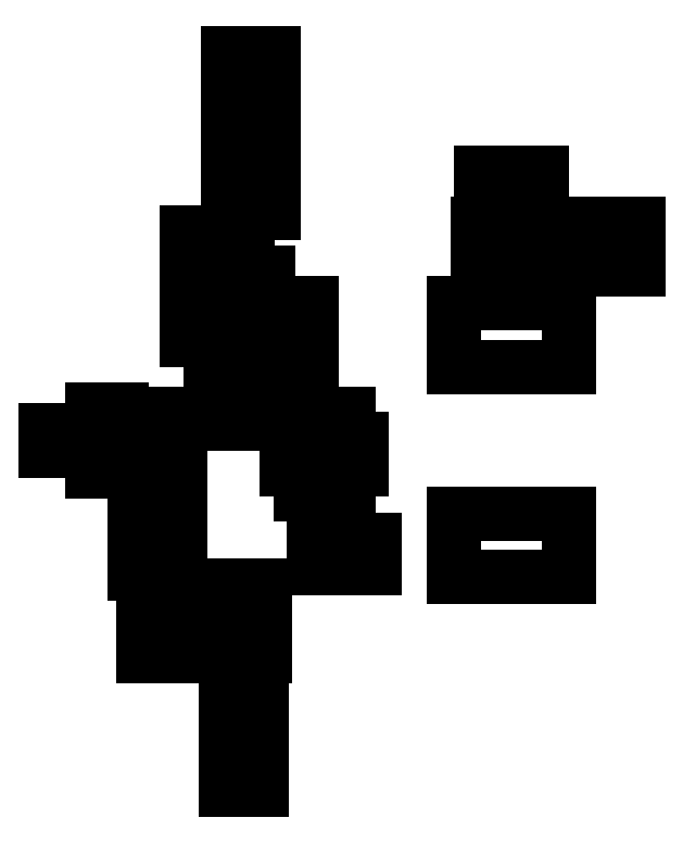
<metadata>
{"format":"dxf","ext":"dxf","renderer":"ezdxf+matplotlib","layout":"modelspace","background":"white","min_lineweight":24,"dpi":150}
</metadata>
<code>
0
SECTION
2
ENTITIES
0
LINE
8
BLACK
10
5.705
20
-4.838
11
5.638
21
-4.838
0
LINE
8
BLACK
10
5.638
20
-4.838
11
5.638
21
-4.767
0
LINE
8
BLACK
10
5.638
20
-4.767
11
5.705
21
-4.767
0
LINE
8
BLACK
10
5.705
20
-4.767
11
5.705
21
-4.838
0
LINE
8
BLACK
10
5.705
20
-4.676
11
5.638
21
-4.676
0
LINE
8
BLACK
10
5.638
20
-4.676
11
5.638
21
-4.605
0
LINE
8
BLACK
10
5.638
20
-4.605
11
5.705
21
-4.605
0
LINE
8
BLACK
10
5.705
20
-4.605
11
5.705
21
-4.676
0
LINE
8
BLACK
10
5.557
20
-4.588
11
5.482
21
-4.588
0
LINE
8
BLACK
10
5.482
20
-4.588
11
5.482
21
-4.455
0
LINE
8
BLACK
10
5.482
20
-4.455
11
5.557
21
-4.455
0
LINE
8
BLACK
10
5.557
20
-4.455
11
5.557
21
-4.588
0
LINE
8
BLACK
10
5.711
20
-4.588
11
5.636
21
-4.588
0
LINE
8
BLACK
10
5.636
20
-4.588
11
5.636
21
-4.455
0
LINE
8
BLACK
10
5.636
20
-4.455
11
5.711
21
-4.455
0
LINE
8
BLACK
10
5.711
20
-4.455
11
5.711
21
-4.588
0
LINE
8
BLACK
10
6.28
20
-4.44
11
6.063
21
-4.44
0
LINE
8
BLACK
10
6.063
20
-4.44
11
6.063
21
-4.322
0
LINE
8
BLACK
10
6.063
20
-4.322
11
6.28
21
-4.322
0
LINE
8
BLACK
10
6.28
20
-4.322
11
6.28
21
-4.44
0
LINE
8
BLACK
10
5.551
20
-4.434
11
5.466
21
-4.434
0
LINE
8
BLACK
10
5.466
20
-4.434
11
5.466
21
-4.334
0
LINE
8
BLACK
10
5.466
20
-4.334
11
5.551
21
-4.334
0
LINE
8
BLACK
10
5.551
20
-4.334
11
5.551
21
-4.434
0
LINE
8
BLACK
10
5.916
20
-4.422
11
5.877
21
-4.422
0
LINE
8
BLACK
10
5.877
20
-4.422
11
5.877
21
-4.371
0
LINE
8
BLACK
10
5.877
20
-4.371
11
5.916
21
-4.371
0
LINE
8
BLACK
10
5.916
20
-4.371
11
5.916
21
-4.422
0
LINE
8
BLACK
10
5.841
20
-4.422
11
5.802
21
-4.422
0
LINE
8
BLACK
10
5.802
20
-4.422
11
5.802
21
-4.371
0
LINE
8
BLACK
10
5.802
20
-4.371
11
5.841
21
-4.371
0
LINE
8
BLACK
10
5.841
20
-4.371
11
5.841
21
-4.422
0
LINE
8
BLACK
10
5.807
20
-4.284
11
5.796
21
-4.284
0
LINE
8
BLACK
10
5.796
20
-4.284
11
5.796
21
-4.25
0
LINE
8
BLACK
10
5.796
20
-4.25
11
5.807
21
-4.25
0
LINE
8
BLACK
10
5.807
20
-4.25
11
5.807
21
-4.284
0
LINE
8
BLACK
10
5.827
20
-4.284
11
5.816
21
-4.284
0
LINE
8
BLACK
10
5.816
20
-4.284
11
5.816
21
-4.25
0
LINE
8
BLACK
10
5.816
20
-4.25
11
5.827
21
-4.25
0
LINE
8
BLACK
10
5.827
20
-4.25
11
5.827
21
-4.284
0
LINE
8
BLACK
10
5.847
20
-4.284
11
5.836
21
-4.284
0
LINE
8
BLACK
10
5.836
20
-4.284
11
5.836
21
-4.25
0
LINE
8
BLACK
10
5.836
20
-4.25
11
5.847
21
-4.25
0
LINE
8
BLACK
10
5.847
20
-4.25
11
5.847
21
-4.284
0
LINE
8
BLACK
10
5.788
20
-4.284
11
5.777
21
-4.284
0
LINE
8
BLACK
10
5.777
20
-4.284
11
5.777
21
-4.25
0
LINE
8
BLACK
10
5.777
20
-4.25
11
5.788
21
-4.25
0
LINE
8
BLACK
10
5.788
20
-4.25
11
5.788
21
-4.284
0
LINE
8
BLACK
10
5.866
20
-4.284
11
5.855
21
-4.284
0
LINE
8
BLACK
10
5.855
20
-4.284
11
5.855
21
-4.25
0
LINE
8
BLACK
10
5.855
20
-4.25
11
5.866
21
-4.25
0
LINE
8
BLACK
10
5.866
20
-4.25
11
5.866
21
-4.284
0
LINE
8
BLACK
10
5.442
20
-4.241
11
5.387
21
-4.241
0
LINE
8
BLACK
10
5.387
20
-4.241
11
5.387
21
-4.202
0
LINE
8
BLACK
10
5.387
20
-4.202
11
5.442
21
-4.202
0
LINE
8
BLACK
10
5.442
20
-4.202
11
5.442
21
-4.241
0
LINE
8
BLACK
10
5.551
20
-4.234
11
5.466
21
-4.234
0
LINE
8
BLACK
10
5.466
20
-4.234
11
5.466
21
-4.134
0
LINE
8
BLACK
10
5.466
20
-4.134
11
5.551
21
-4.134
0
LINE
8
BLACK
10
5.551
20
-4.134
11
5.551
21
-4.234
0
LINE
8
BLACK
10
5.356
20
-4.204
11
5.301
21
-4.204
0
LINE
8
BLACK
10
5.301
20
-4.204
11
5.301
21
-4.164
0
LINE
8
BLACK
10
5.301
20
-4.164
11
5.356
21
-4.164
0
LINE
8
BLACK
10
5.356
20
-4.164
11
5.356
21
-4.204
0
LINE
8
BLACK
10
5.891
20
-4.196
11
5.891
21
-4.206
0
LINE
8
BLACK
10
5.891
20
-4.206
11
5.864
21
-4.206
0
LINE
8
BLACK
10
5.864
20
-4.206
11
5.864
21
-4.212
0
LINE
8
BLACK
10
5.864
20
-4.212
11
5.891
21
-4.212
0
LINE
8
BLACK
10
5.891
20
-4.212
11
5.891
21
-4.222
0
LINE
8
BLACK
10
5.891
20
-4.222
11
5.864
21
-4.222
0
LINE
8
BLACK
10
5.864
20
-4.222
11
5.864
21
-4.228
0
LINE
8
BLACK
10
5.864
20
-4.228
11
5.891
21
-4.228
0
LINE
8
BLACK
10
5.891
20
-4.228
11
5.891
21
-4.238
0
LINE
8
BLACK
10
5.891
20
-4.238
11
5.864
21
-4.238
0
LINE
8
BLACK
10
5.864
20
-4.238
11
5.864
21
-4.242
0
LINE
8
BLACK
10
5.864
20
-4.242
11
5.779
21
-4.242
0
LINE
8
BLACK
10
5.779
20
-4.242
11
5.779
21
-4.238
0
LINE
8
BLACK
10
5.779
20
-4.238
11
5.752
21
-4.238
0
LINE
8
BLACK
10
5.752
20
-4.238
11
5.752
21
-4.228
0
LINE
8
BLACK
10
5.752
20
-4.228
11
5.779
21
-4.228
0
LINE
8
BLACK
10
5.779
20
-4.228
11
5.779
21
-4.222
0
LINE
8
BLACK
10
5.779
20
-4.222
11
5.752
21
-4.222
0
LINE
8
BLACK
10
5.752
20
-4.222
11
5.752
21
-4.212
0
LINE
8
BLACK
10
5.752
20
-4.212
11
5.779
21
-4.212
0
LINE
8
BLACK
10
5.779
20
-4.212
11
5.779
21
-4.206
0
LINE
8
BLACK
10
5.779
20
-4.206
11
5.752
21
-4.206
0
LINE
8
BLACK
10
5.752
20
-4.206
11
5.752
21
-4.196
0
LINE
8
BLACK
10
5.752
20
-4.196
11
5.779
21
-4.196
0
LINE
8
BLACK
10
5.779
20
-4.196
11
5.779
21
-4.19
0
LINE
8
BLACK
10
5.779
20
-4.19
11
5.752
21
-4.19
0
LINE
8
BLACK
10
5.752
20
-4.19
11
5.752
21
-4.18
0
LINE
8
BLACK
10
5.752
20
-4.18
11
5.779
21
-4.18
0
LINE
8
BLACK
10
5.779
20
-4.18
11
5.779
21
-4.176
0
LINE
8
BLACK
10
5.779
20
-4.176
11
5.864
21
-4.176
0
LINE
8
BLACK
10
5.864
20
-4.176
11
5.864
21
-4.18
0
LINE
8
BLACK
10
5.864
20
-4.18
11
5.891
21
-4.18
0
LINE
8
BLACK
10
5.891
20
-4.18
11
5.891
21
-4.19
0
LINE
8
BLACK
10
5.891
20
-4.19
11
5.864
21
-4.19
0
LINE
8
BLACK
10
5.864
20
-4.19
11
5.864
21
-4.196
0
LINE
8
BLACK
10
5.864
20
-4.196
11
5.891
21
-4.196
0
LINE
8
BLACK
10
5.866
20
-4.168
11
5.855
21
-4.168
0
LINE
8
BLACK
10
5.855
20
-4.168
11
5.855
21
-4.134
0
LINE
8
BLACK
10
5.855
20
-4.134
11
5.866
21
-4.134
0
LINE
8
BLACK
10
5.866
20
-4.134
11
5.866
21
-4.168
0
LINE
8
BLACK
10
5.847
20
-4.168
11
5.836
21
-4.168
0
LINE
8
BLACK
10
5.836
20
-4.168
11
5.836
21
-4.134
0
LINE
8
BLACK
10
5.836
20
-4.134
11
5.847
21
-4.134
0
LINE
8
BLACK
10
5.847
20
-4.134
11
5.847
21
-4.168
0
LINE
8
BLACK
10
5.827
20
-4.168
11
5.816
21
-4.168
0
LINE
8
BLACK
10
5.816
20
-4.168
11
5.816
21
-4.134
0
LINE
8
BLACK
10
5.816
20
-4.134
11
5.827
21
-4.134
0
LINE
8
BLACK
10
5.827
20
-4.134
11
5.827
21
-4.168
0
LINE
8
BLACK
10
5.807
20
-4.168
11
5.796
21
-4.168
0
LINE
8
BLACK
10
5.796
20
-4.168
11
5.796
21
-4.134
0
LINE
8
BLACK
10
5.796
20
-4.134
11
5.807
21
-4.134
0
LINE
8
BLACK
10
5.807
20
-4.134
11
5.807
21
-4.168
0
LINE
8
BLACK
10
5.788
20
-4.168
11
5.777
21
-4.168
0
LINE
8
BLACK
10
5.777
20
-4.168
11
5.777
21
-4.134
0
LINE
8
BLACK
10
5.777
20
-4.134
11
5.788
21
-4.134
0
LINE
8
BLACK
10
5.788
20
-4.134
11
5.788
21
-4.168
0
LINE
8
BLACK
10
5.442
20
-4.166
11
5.387
21
-4.166
0
LINE
8
BLACK
10
5.387
20
-4.166
11
5.387
21
-4.127
0
LINE
8
BLACK
10
5.387
20
-4.127
11
5.442
21
-4.127
0
LINE
8
BLACK
10
5.442
20
-4.127
11
5.442
21
-4.166
0
LINE
8
BLACK
10
5.734
20
-4.153
11
5.684
21
-4.153
0
LINE
8
BLACK
10
5.684
20
-4.153
11
5.684
21
-4.114
0
LINE
8
BLACK
10
5.684
20
-4.114
11
5.734
21
-4.114
0
LINE
8
BLACK
10
5.734
20
-4.114
11
5.734
21
-4.153
0
LINE
8
BLACK
10
5.66
20
-4.153
11
5.609
21
-4.153
0
LINE
8
BLACK
10
5.609
20
-4.153
11
5.609
21
-4.114
0
LINE
8
BLACK
10
5.609
20
-4.114
11
5.66
21
-4.114
0
LINE
8
BLACK
10
5.66
20
-4.114
11
5.66
21
-4.153
0
LINE
8
BLACK
10
5.734
20
-4.079
11
5.684
21
-4.079
0
LINE
8
BLACK
10
5.684
20
-4.079
11
5.684
21
-4.04
0
LINE
8
BLACK
10
5.684
20
-4.04
11
5.734
21
-4.04
0
LINE
8
BLACK
10
5.734
20
-4.04
11
5.734
21
-4.079
0
LINE
8
BLACK
10
5.66
20
-4.079
11
5.609
21
-4.079
0
LINE
8
BLACK
10
5.609
20
-4.079
11
5.609
21
-4.04
0
LINE
8
BLACK
10
5.609
20
-4.04
11
5.66
21
-4.04
0
LINE
8
BLACK
10
5.66
20
-4.04
11
5.66
21
-4.079
0
LINE
8
BLACK
10
6.28
20
-4.046
11
6.063
21
-4.046
0
LINE
8
BLACK
10
6.063
20
-4.046
11
6.063
21
-3.928
0
LINE
8
BLACK
10
6.063
20
-3.928
11
6.28
21
-3.928
0
LINE
8
BLACK
10
6.28
20
-3.928
11
6.28
21
-4.046
0
LINE
8
BLACK
10
5.797
20
-4.041
11
5.746
21
-4.041
0
LINE
8
BLACK
10
5.746
20
-4.041
11
5.746
21
-4.002
0
LINE
8
BLACK
10
5.746
20
-4.002
11
5.797
21
-4.002
0
LINE
8
BLACK
10
5.797
20
-4.002
11
5.797
21
-4.041
0
LINE
8
BLACK
10
5.604
20
-3.997
11
5.565
21
-3.997
0
LINE
8
BLACK
10
5.565
20
-3.997
11
5.565
21
-3.946
0
LINE
8
BLACK
10
5.565
20
-3.946
11
5.604
21
-3.946
0
LINE
8
BLACK
10
5.604
20
-3.946
11
5.604
21
-3.997
0
LINE
8
BLACK
10
5.678
20
-3.997
11
5.639
21
-3.997
0
LINE
8
BLACK
10
5.639
20
-3.997
11
5.639
21
-3.946
0
LINE
8
BLACK
10
5.639
20
-3.946
11
5.678
21
-3.946
0
LINE
8
BLACK
10
5.678
20
-3.946
11
5.678
21
-3.997
0
LINE
8
BLACK
10
5.797
20
-3.966
11
5.746
21
-3.966
0
LINE
8
BLACK
10
5.746
20
-3.966
11
5.746
21
-3.927
0
LINE
8
BLACK
10
5.746
20
-3.927
11
5.797
21
-3.927
0
LINE
8
BLACK
10
5.797
20
-3.927
11
5.797
21
-3.966
0
LINE
8
BLACK
10
5.641
20
-3.922
11
5.602
21
-3.922
0
LINE
8
BLACK
10
5.602
20
-3.922
11
5.602
21
-3.871
0
LINE
8
BLACK
10
5.602
20
-3.871
11
5.641
21
-3.871
0
LINE
8
BLACK
10
5.641
20
-3.871
11
5.641
21
-3.922
0
LINE
8
BLACK
10
5.716
20
-3.922
11
5.677
21
-3.922
0
LINE
8
BLACK
10
5.677
20
-3.922
11
5.677
21
-3.871
0
LINE
8
BLACK
10
5.677
20
-3.871
11
5.716
21
-3.871
0
LINE
8
BLACK
10
5.716
20
-3.871
11
5.716
21
-3.922
0
LINE
8
BLACK
10
6.409
20
-3.864
11
6.309
21
-3.864
0
LINE
8
BLACK
10
6.309
20
-3.864
11
6.309
21
-3.779
0
LINE
8
BLACK
10
6.309
20
-3.779
11
6.409
21
-3.779
0
LINE
8
BLACK
10
6.409
20
-3.779
11
6.409
21
-3.864
0
LINE
8
BLACK
10
6.209
20
-3.864
11
6.109
21
-3.864
0
LINE
8
BLACK
10
6.109
20
-3.864
11
6.109
21
-3.779
0
LINE
8
BLACK
10
6.109
20
-3.779
11
6.209
21
-3.779
0
LINE
8
BLACK
10
6.209
20
-3.779
11
6.209
21
-3.864
0
LINE
8
BLACK
10
5.678
20
-3.847
11
5.639
21
-3.847
0
LINE
8
BLACK
10
5.639
20
-3.847
11
5.639
21
-3.796
0
LINE
8
BLACK
10
5.639
20
-3.796
11
5.678
21
-3.796
0
LINE
8
BLACK
10
5.678
20
-3.796
11
5.678
21
-3.847
0
LINE
8
BLACK
10
5.604
20
-3.847
11
5.565
21
-3.847
0
LINE
8
BLACK
10
5.565
20
-3.847
11
5.565
21
-3.796
0
LINE
8
BLACK
10
5.565
20
-3.796
11
5.604
21
-3.796
0
LINE
8
BLACK
10
5.604
20
-3.796
11
5.604
21
-3.847
0
LINE
8
BLACK
10
5.726
20
-3.759
11
5.641
21
-3.759
0
LINE
8
BLACK
10
5.641
20
-3.759
11
5.641
21
-3.659
0
LINE
8
BLACK
10
5.641
20
-3.659
11
5.726
21
-3.659
0
LINE
8
BLACK
10
5.726
20
-3.659
11
5.726
21
-3.759
0
LINE
8
BLACK
10
6.154
20
-3.735
11
6.115
21
-3.735
0
LINE
8
BLACK
10
6.115
20
-3.735
11
6.115
21
-3.683
0
LINE
8
BLACK
10
6.115
20
-3.683
11
6.154
21
-3.683
0
LINE
8
BLACK
10
6.154
20
-3.683
11
6.154
21
-3.735
0
LINE
8
BLACK
10
6.228
20
-3.735
11
6.189
21
-3.735
0
LINE
8
BLACK
10
6.189
20
-3.735
11
6.189
21
-3.683
0
LINE
8
BLACK
10
6.189
20
-3.683
11
6.228
21
-3.683
0
LINE
8
BLACK
10
6.228
20
-3.683
11
6.228
21
-3.735
0
LINE
8
BLACK
10
5.726
20
-3.559
11
5.641
21
-3.559
0
LINE
8
BLACK
10
5.641
20
-3.559
11
5.641
21
-3.459
0
LINE
8
BLACK
10
5.641
20
-3.459
11
5.726
21
-3.459
0
LINE
8
BLACK
10
5.726
20
-3.459
11
5.726
21
-3.559
0
ENDSEC
0
EOF

</code>
